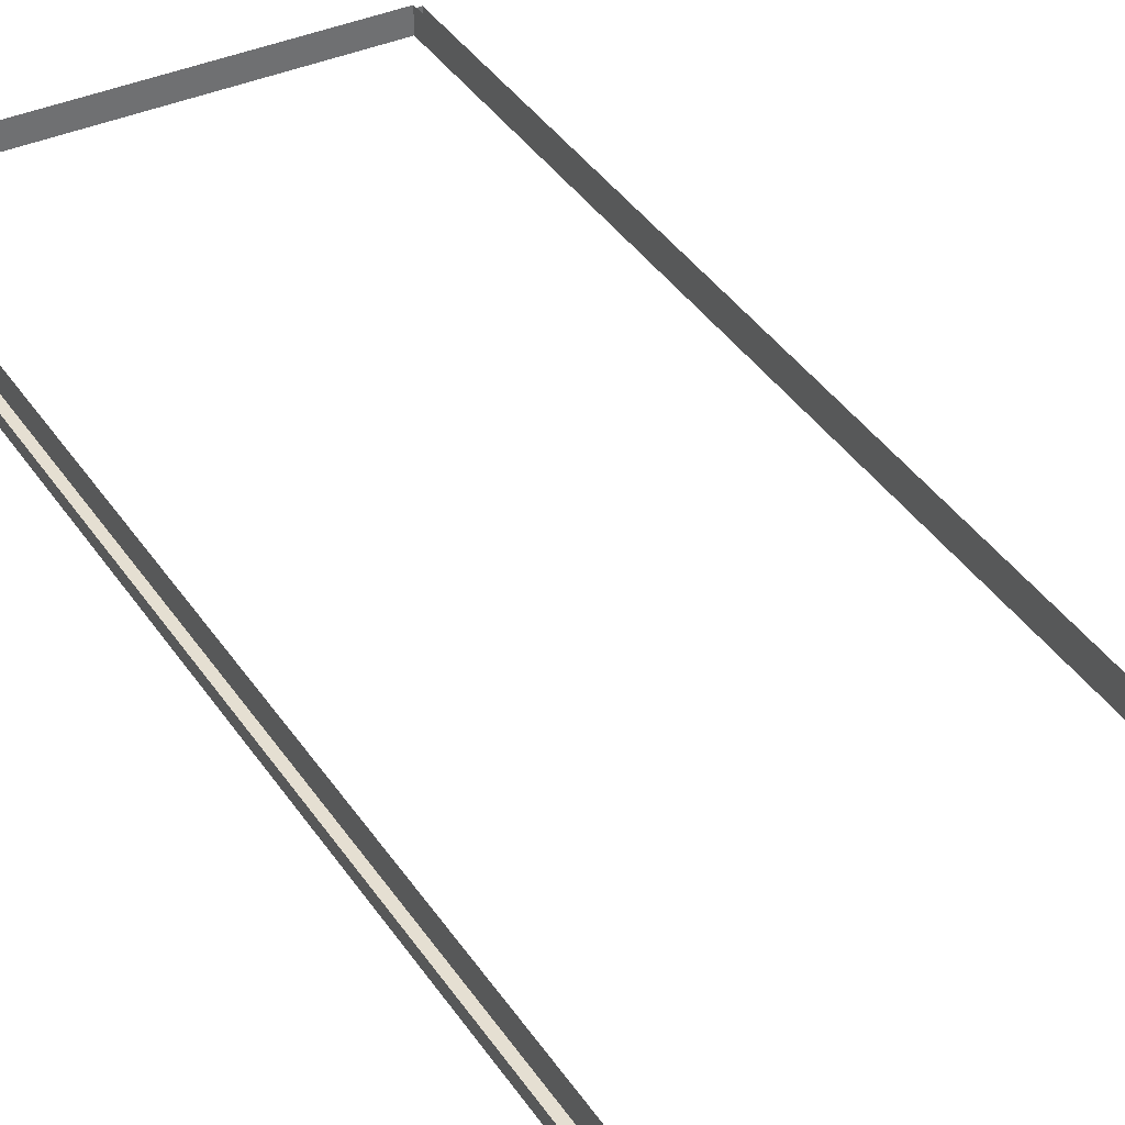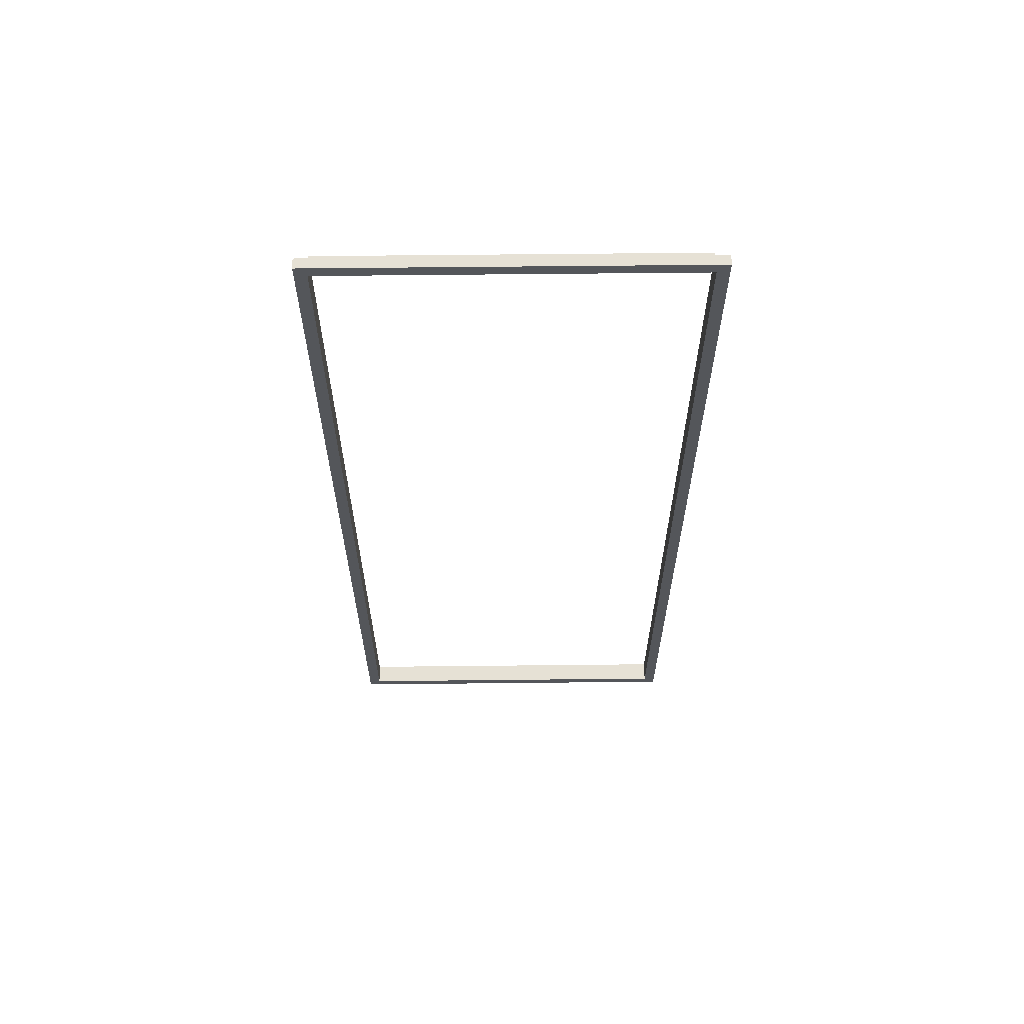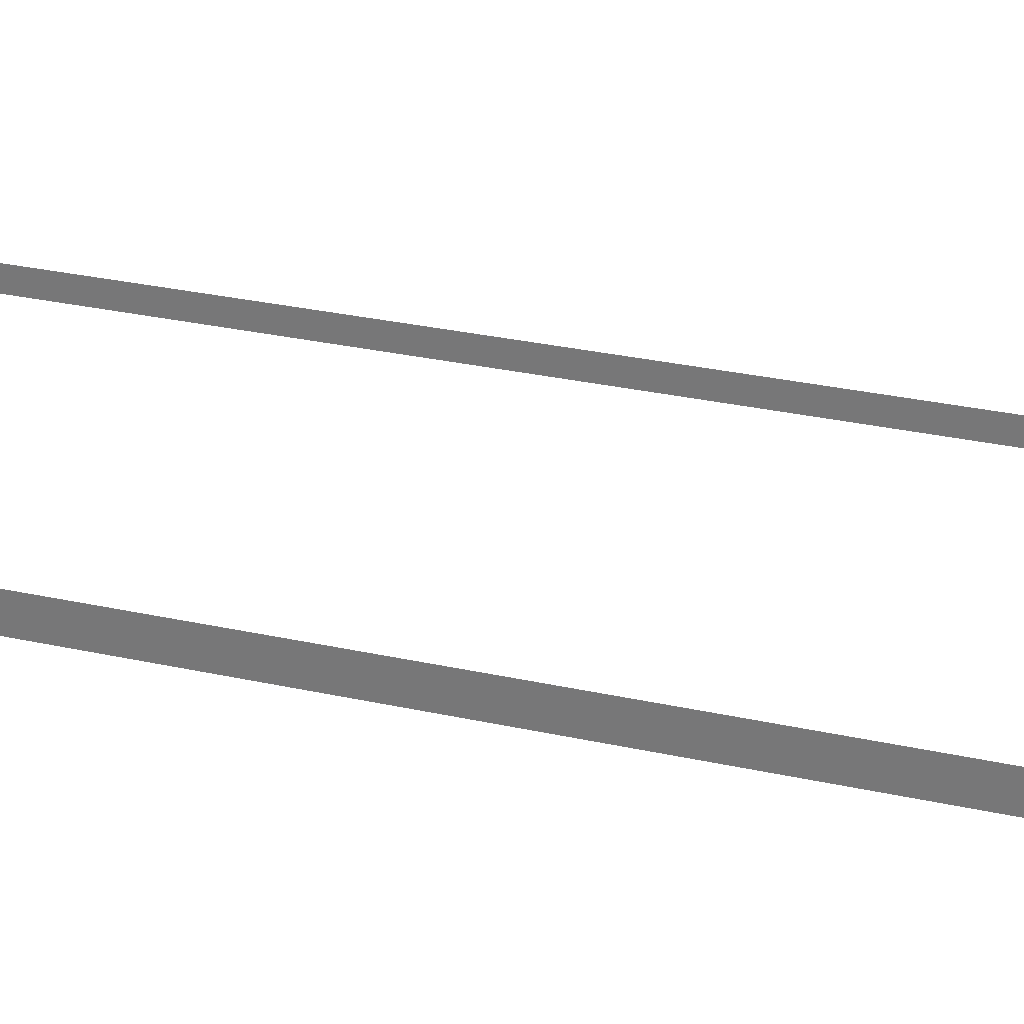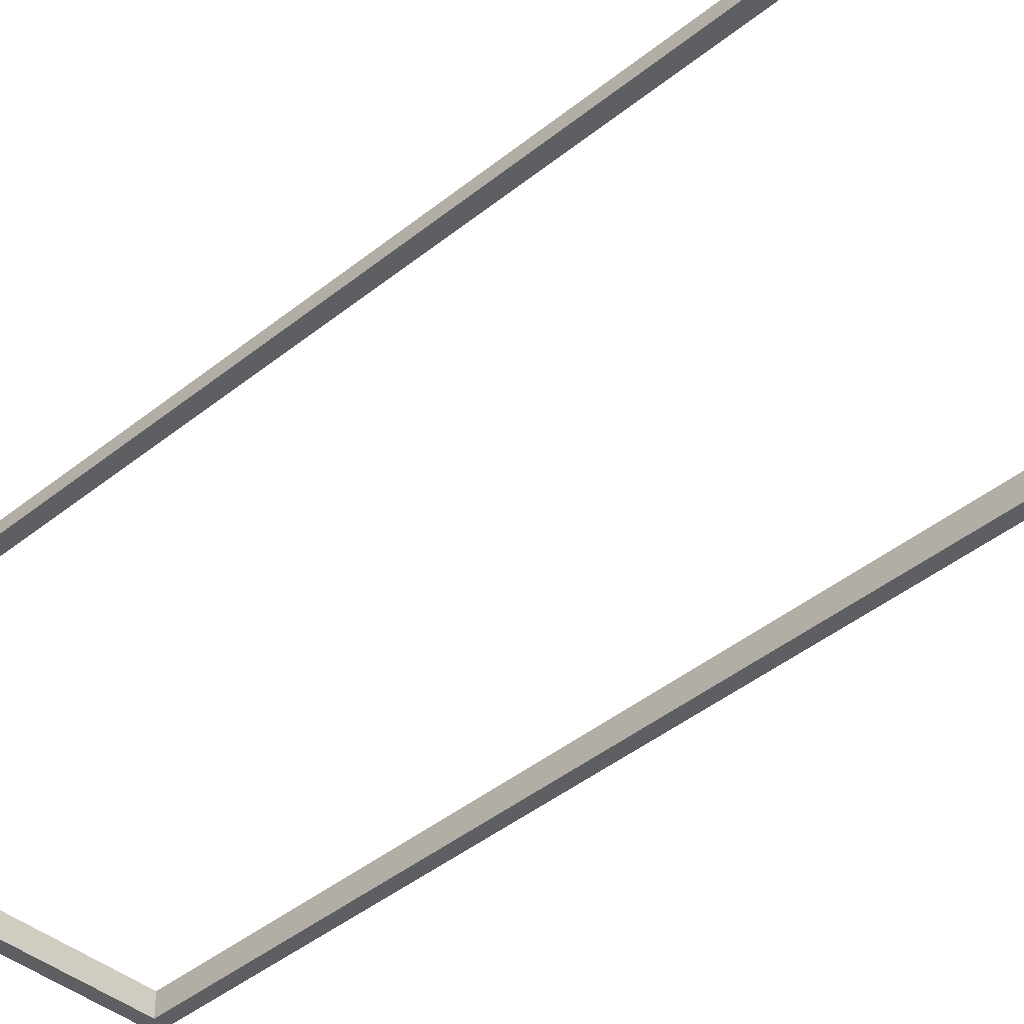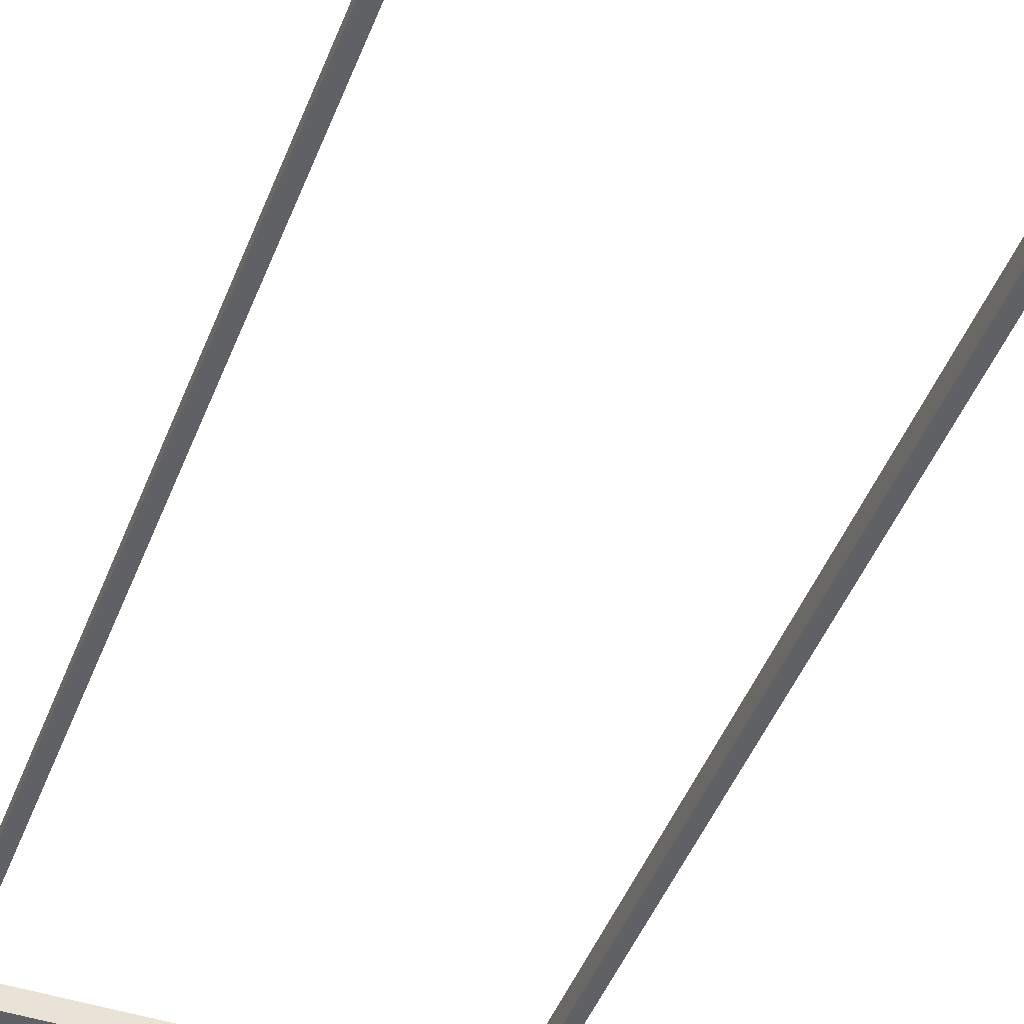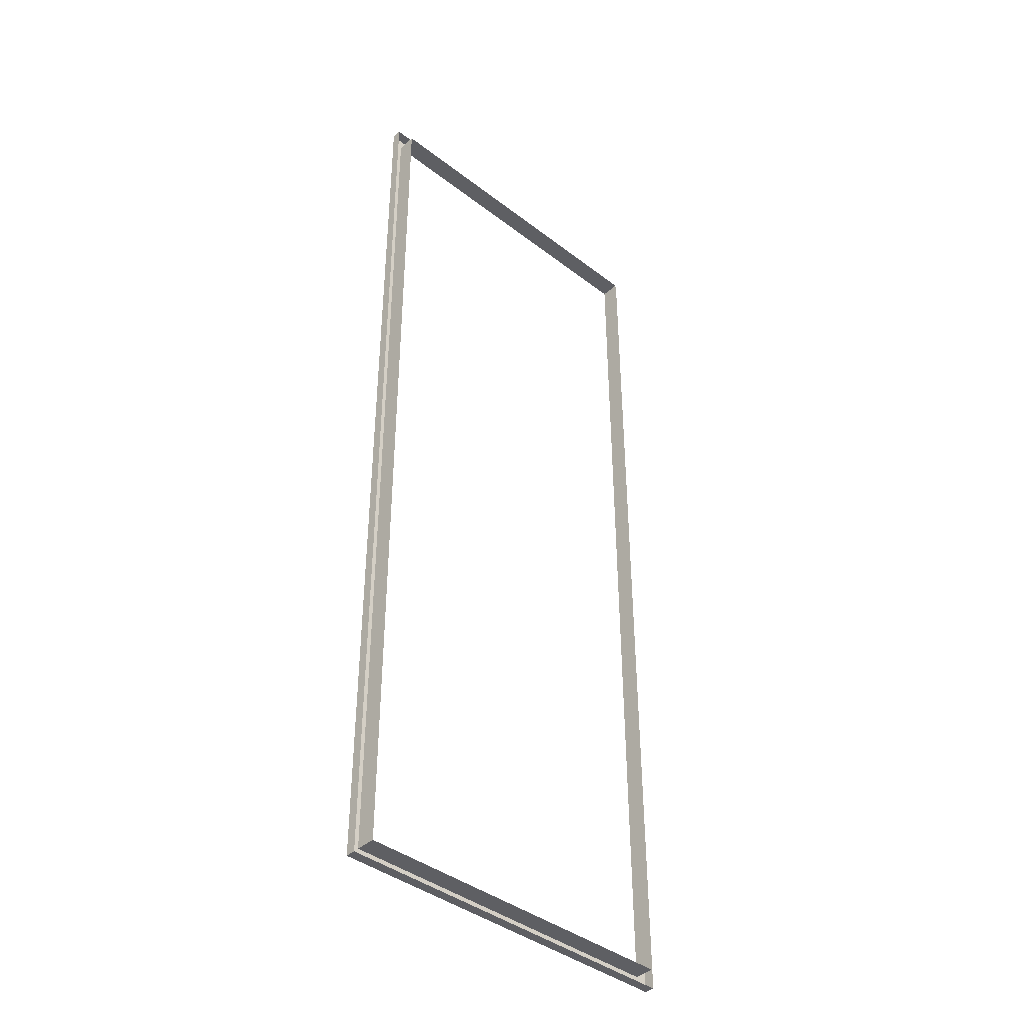
<metadata>
{"format":"obj","ext":"obj","renderer":"f3d","projection":"perspective","resolution":1024,"background":"white","views":[{"elev":37.5,"azim":-29.2,"up":"+Z"},{"elev":64.2,"azim":179.4,"up":"+Y"},{"elev":28.9,"azim":-71.5,"up":"+Z"},{"elev":-40.5,"azim":135.1,"up":"+Z"},{"elev":-45.7,"azim":159.6,"up":"+Z"},{"elev":-41.0,"azim":-43.0,"up":"+Y"}]}
</metadata>
<code>
o mesh52/mesh52-geometry/material_1/component_0#mesh52-geometry
v 0.31 -0.3193 0.06676
v 0.3799 -0.3193 0.06865
v 0.31 -0.3193 0.06865
v 0.31 -0.3193 0.06865
v 0.3799 -0.3193 0.06865
v 0.31 -0.3193 0.06676
v 0.3799 -0.3193 0.06865
v 0.3799 -0.5065 0.06676
v 0.3799 -0.5065 0.06865
v 0.3799 -0.5065 0.06865
v 0.3799 -0.5065 0.06676
v 0.3799 -0.3193 0.06865
v 0.3799 -0.3193 0.06865
v 0.31 -0.3193 0.06676
v 0.3799 -0.3193 0.06676
v 0.3799 -0.3193 0.06676
v 0.31 -0.3193 0.06676
v 0.3799 -0.3193 0.06865
v 0.31 -0.5065 0.06865
v 0.31 -0.3193 0.06676
v 0.31 -0.3193 0.06865
v 0.31 -0.3193 0.06865
v 0.31 -0.3193 0.06676
v 0.31 -0.5065 0.06865
v 0.3799 -0.5065 0.06676
v 0.3799 -0.3193 0.06865
v 0.3799 -0.3193 0.06676
v 0.3799 -0.3193 0.06676
v 0.3799 -0.3193 0.06865
v 0.3799 -0.5065 0.06676
v 0.3799 -0.5065 0.06676
v 0.31 -0.5065 0.06865
v 0.3799 -0.5065 0.06865
v 0.3799 -0.5065 0.06865
v 0.31 -0.5065 0.06865
v 0.3799 -0.5065 0.06676
v 0.31 -0.3193 0.06676
v 0.3122 -0.3216 0.06676
v 0.3799 -0.3193 0.06676
v 0.3799 -0.3193 0.06676
v 0.3122 -0.3216 0.06676
v 0.31 -0.3193 0.06676
v 0.31 -0.3193 0.06676
v 0.31 -0.5065 0.06865
v 0.31 -0.5065 0.06676
v 0.31 -0.5065 0.06676
v 0.31 -0.5065 0.06865
v 0.31 -0.3193 0.06676
v 0.3799 -0.3193 0.06676
v 0.3777 -0.3216 0.06676
v 0.3799 -0.5065 0.06676
v 0.3799 -0.5065 0.06676
v 0.3777 -0.3216 0.06676
v 0.3799 -0.3193 0.06676
v 0.31 -0.5065 0.06865
v 0.3799 -0.5065 0.06676
v 0.31 -0.5065 0.06676
v 0.31 -0.5065 0.06676
v 0.3799 -0.5065 0.06676
v 0.31 -0.5065 0.06865
v 0.3122 -0.3216 0.06676
v 0.31 -0.3193 0.06676
v 0.3122 -0.5042 0.06676
v 0.3122 -0.5042 0.06676
v 0.31 -0.3193 0.06676
v 0.3122 -0.3216 0.06676
v 0.3799 -0.3193 0.06676
v 0.3122 -0.3216 0.06676
v 0.3777 -0.3216 0.06676
v 0.3777 -0.3216 0.06676
v 0.3122 -0.3216 0.06676
v 0.3799 -0.3193 0.06676
v 0.31 -0.5065 0.06676
v 0.3122 -0.5042 0.06676
v 0.31 -0.3193 0.06676
v 0.31 -0.3193 0.06676
v 0.3122 -0.5042 0.06676
v 0.31 -0.5065 0.06676
v 0.3777 -0.5042 0.06676
v 0.3799 -0.5065 0.06676
v 0.3777 -0.3216 0.06676
v 0.3777 -0.3216 0.06676
v 0.3799 -0.5065 0.06676
v 0.3777 -0.5042 0.06676
v 0.3122 -0.5042 0.06676
v 0.31 -0.5065 0.06676
v 0.3799 -0.5065 0.06676
v 0.3799 -0.5065 0.06676
v 0.31 -0.5065 0.06676
v 0.3122 -0.5042 0.06676
v 0.3122 -0.5042 0.06676
v 0.3122 -0.3216 0.07054
v 0.3122 -0.3216 0.06676
v 0.3122 -0.3216 0.06676
v 0.3122 -0.3216 0.07054
v 0.3122 -0.5042 0.06676
v 0.3122 -0.3216 0.07054
v 0.3777 -0.3216 0.06676
v 0.3122 -0.3216 0.06676
v 0.3122 -0.3216 0.06676
v 0.3777 -0.3216 0.06676
v 0.3122 -0.3216 0.07054
v 0.3122 -0.5042 0.06676
v 0.3799 -0.5065 0.06676
v 0.3777 -0.5042 0.06676
v 0.3777 -0.5042 0.06676
v 0.3799 -0.5065 0.06676
v 0.3122 -0.5042 0.06676
v 0.3777 -0.3216 0.06676
v 0.3777 -0.5042 0.07054
v 0.3777 -0.5042 0.06676
v 0.3777 -0.5042 0.06676
v 0.3777 -0.5042 0.07054
v 0.3777 -0.3216 0.06676
v 0.3122 -0.3216 0.07054
v 0.3122 -0.5042 0.06676
v 0.3122 -0.5042 0.07054
v 0.3122 -0.5042 0.07054
v 0.3122 -0.5042 0.06676
v 0.3122 -0.3216 0.07054
v 0.3777 -0.3216 0.06676
v 0.3122 -0.3216 0.07054
v 0.3777 -0.3216 0.07054
v 0.3777 -0.3216 0.07054
v 0.3122 -0.3216 0.07054
v 0.3777 -0.3216 0.06676
v 0.3777 -0.5042 0.07054
v 0.3122 -0.5042 0.06676
v 0.3777 -0.5042 0.06676
v 0.3777 -0.5042 0.06676
v 0.3122 -0.5042 0.06676
v 0.3777 -0.5042 0.07054
v 0.3777 -0.5042 0.07054
v 0.3777 -0.3216 0.06676
v 0.3777 -0.3216 0.07054
v 0.3777 -0.3216 0.07054
v 0.3777 -0.3216 0.06676
v 0.3777 -0.5042 0.07054
v 0.3122 -0.5042 0.06676
v 0.3777 -0.5042 0.07054
v 0.3122 -0.5042 0.07054
v 0.3122 -0.5042 0.07054
v 0.3777 -0.5042 0.07054
v 0.3122 -0.5042 0.06676
f 1 2 3
f 4 5 6
f 7 8 9
f 10 11 12
f 13 14 15
f 16 17 18
f 19 20 21
f 22 23 24
f 25 26 27
f 28 29 30
f 31 32 33
f 34 35 36
f 37 38 39
f 40 41 42
f 43 44 45
f 46 47 48
f 49 50 51
f 52 53 54
f 55 56 57
f 58 59 60
f 61 62 63
f 64 65 66
f 67 68 69
f 70 71 72
f 73 74 75
f 76 77 78
f 79 80 81
f 82 83 84
f 85 86 87
f 88 89 90
f 91 92 93
f 94 95 96
f 97 98 99
f 100 101 102
f 103 104 105
f 106 107 108
f 109 110 111
f 112 113 114
f 115 116 117
f 118 119 120
f 121 122 123
f 124 125 126
f 127 128 129
f 130 131 132
f 133 134 135
f 136 137 138
f 139 140 141
f 142 143 144

</code>
